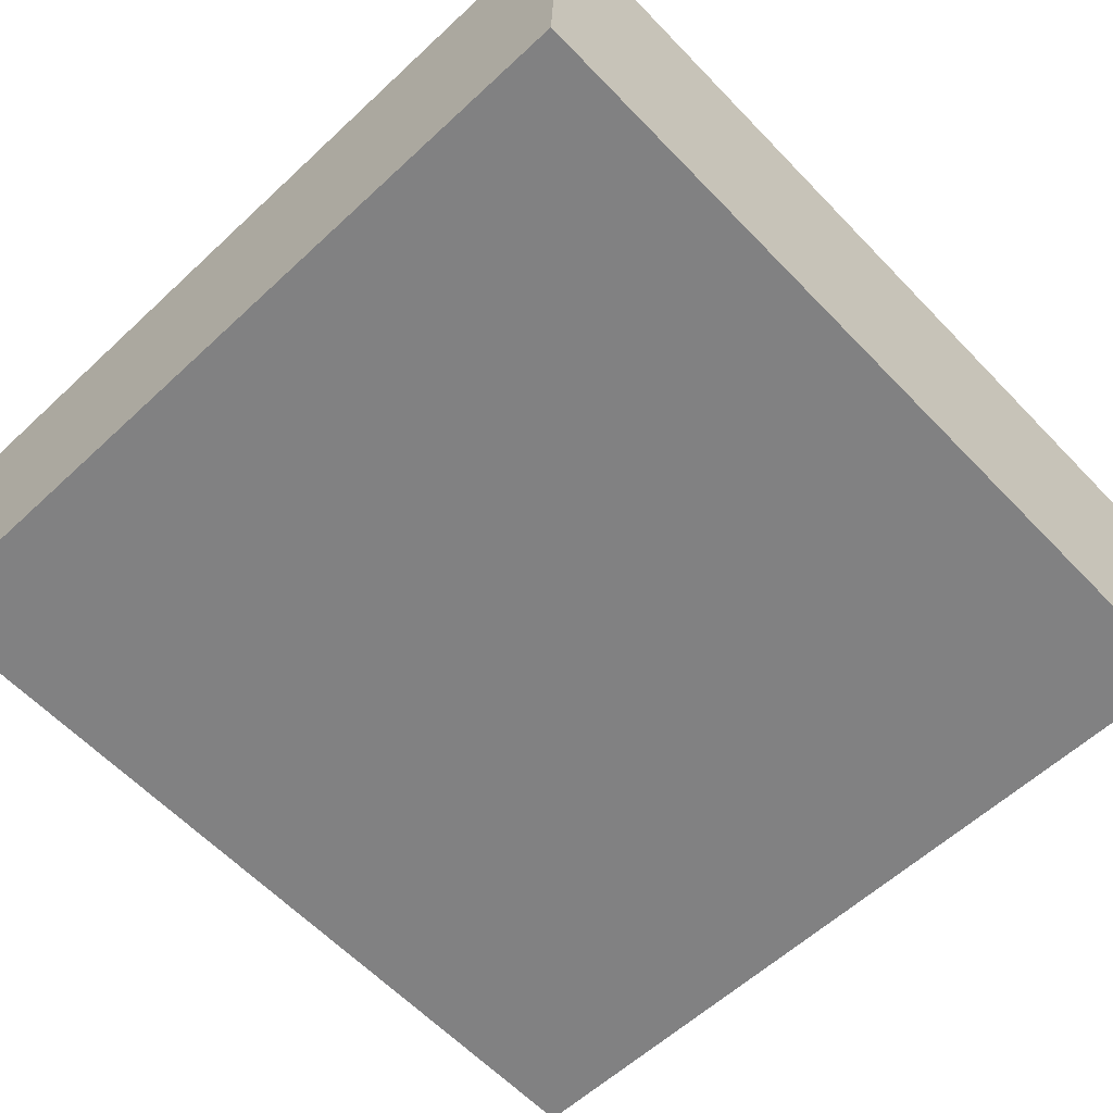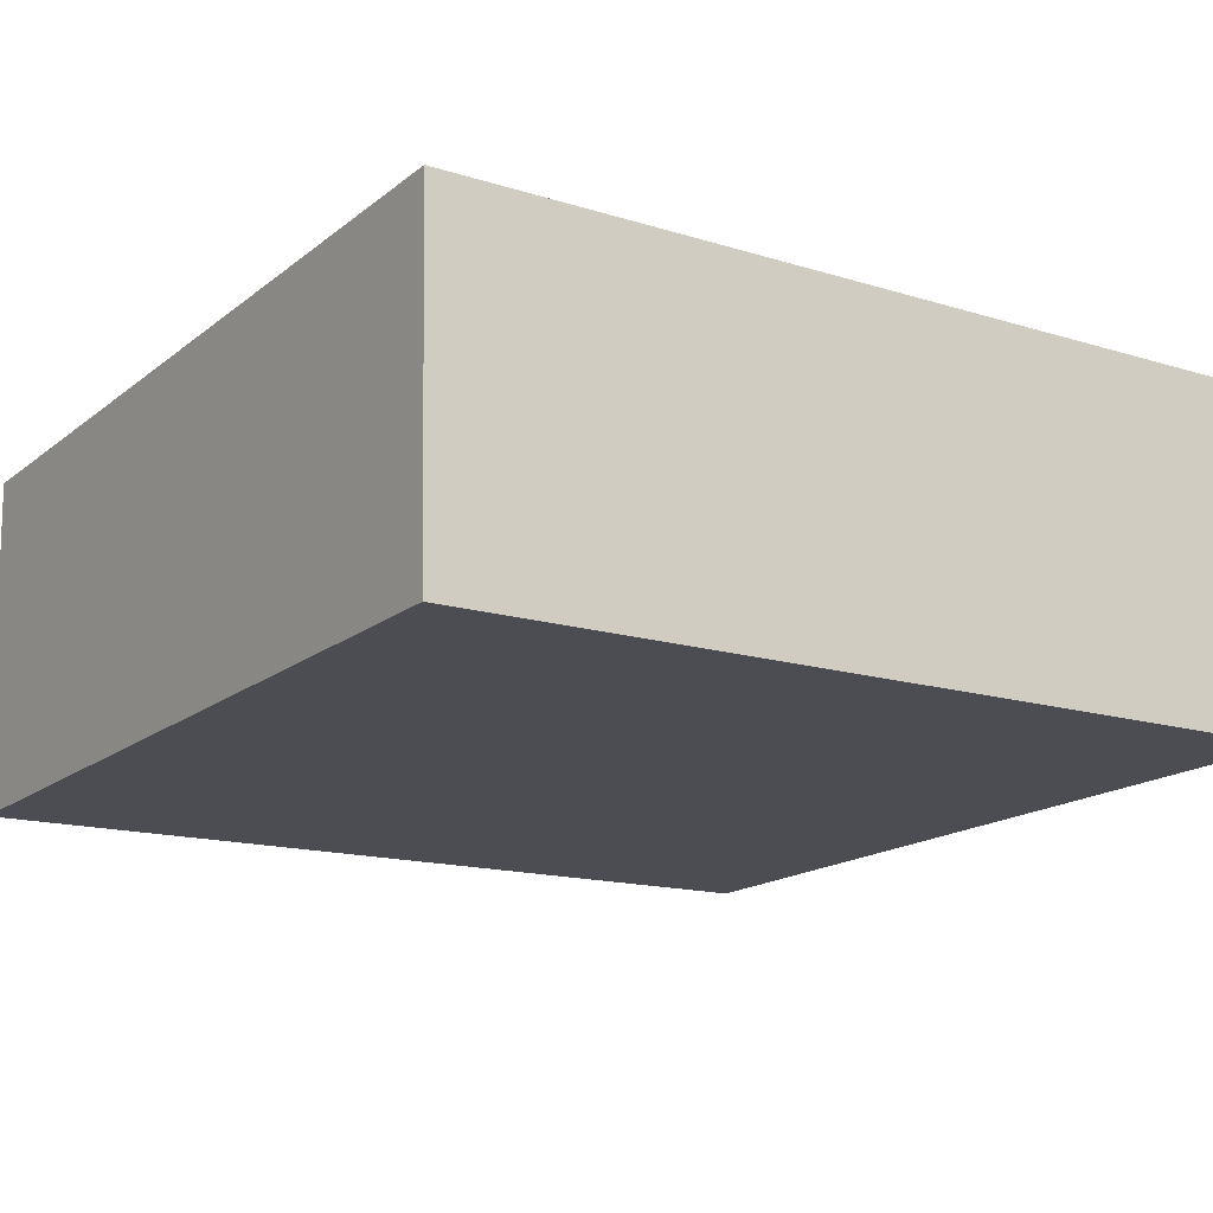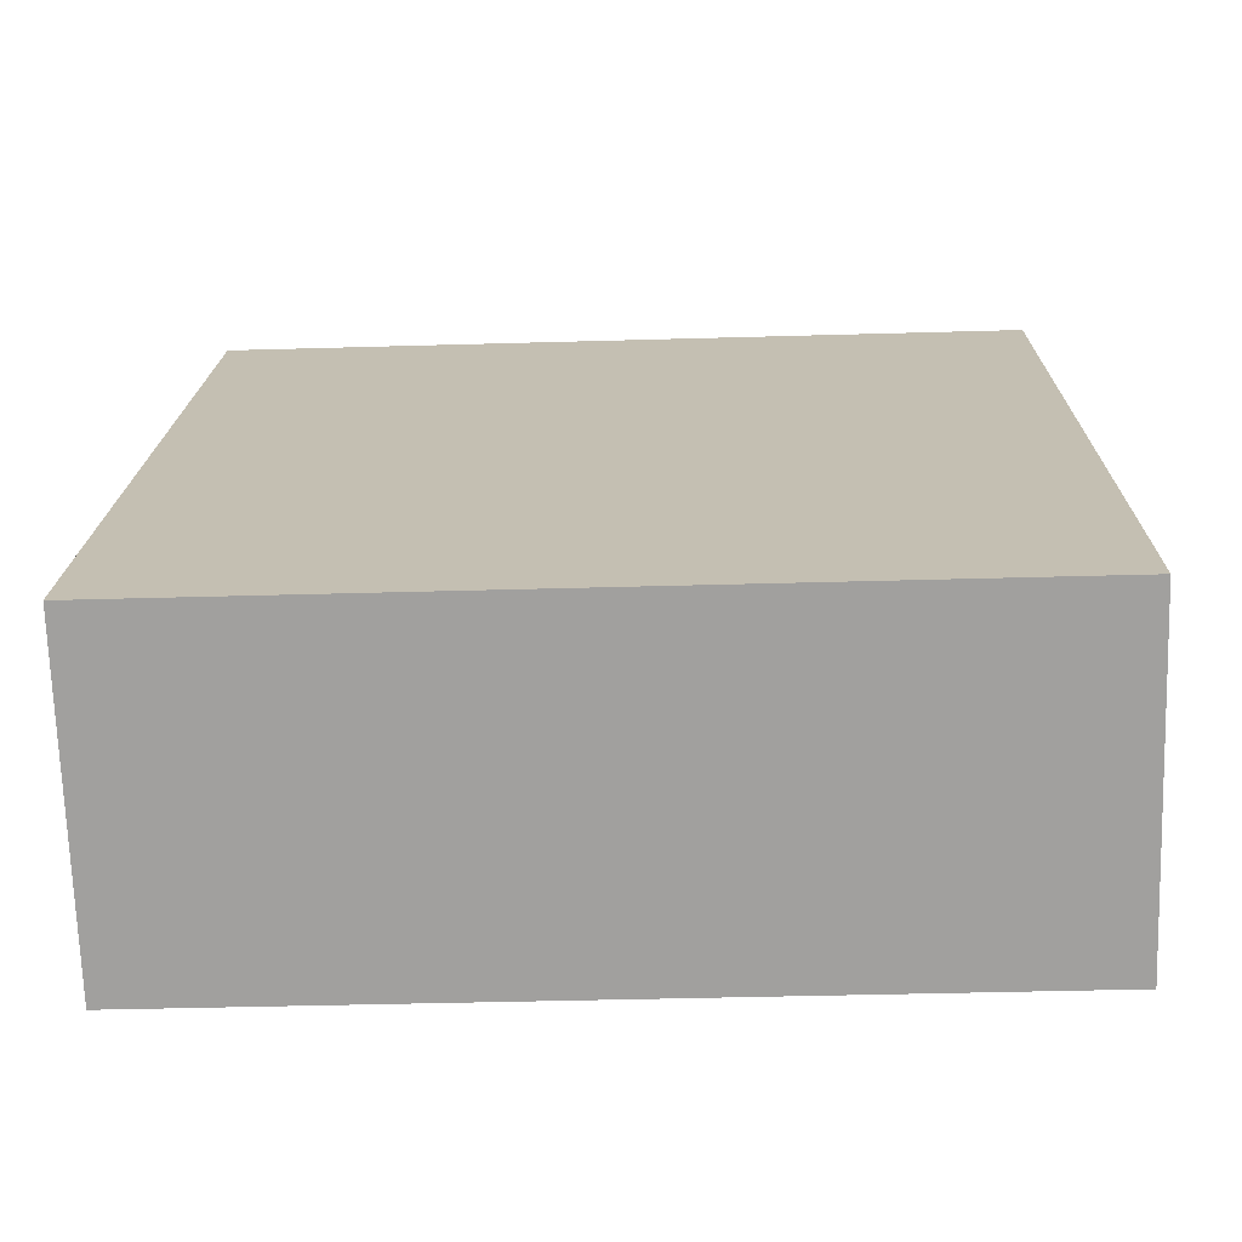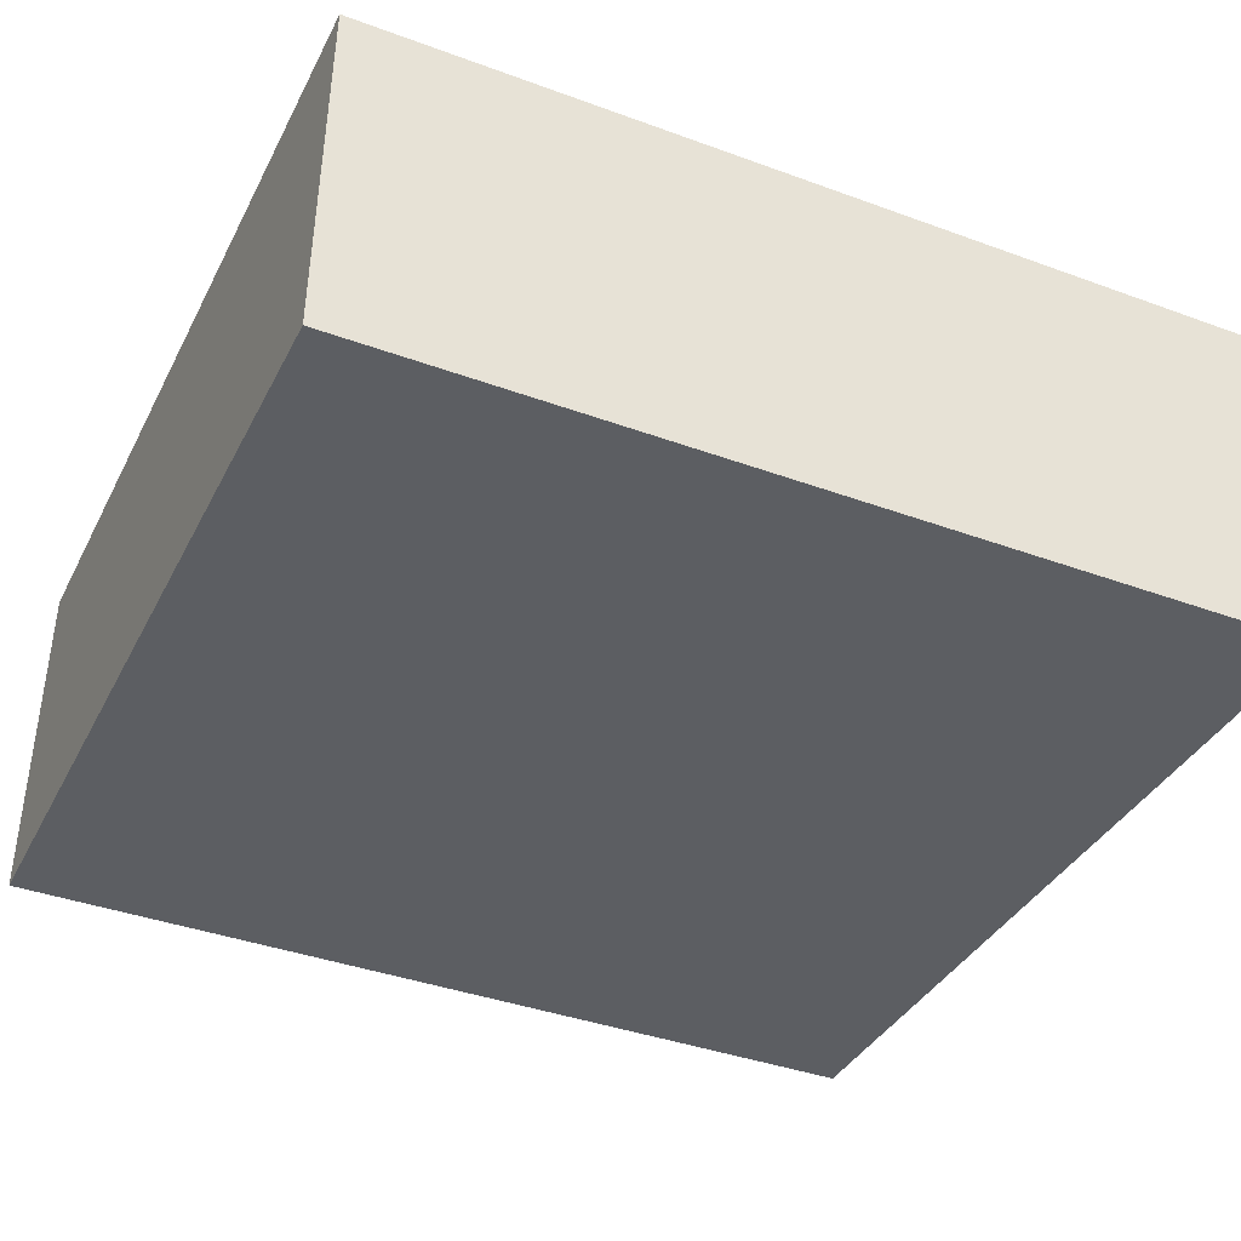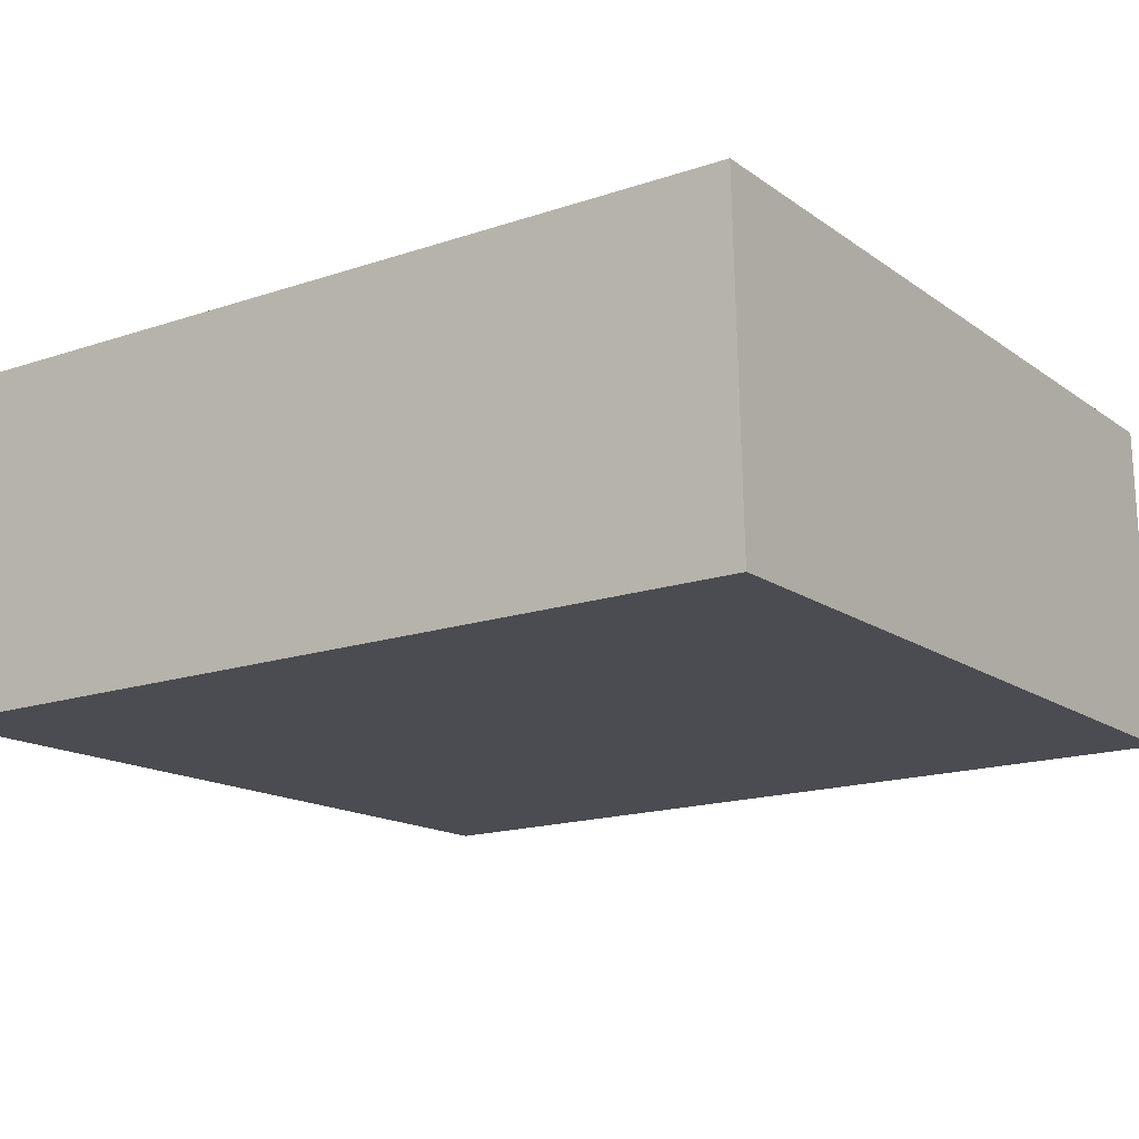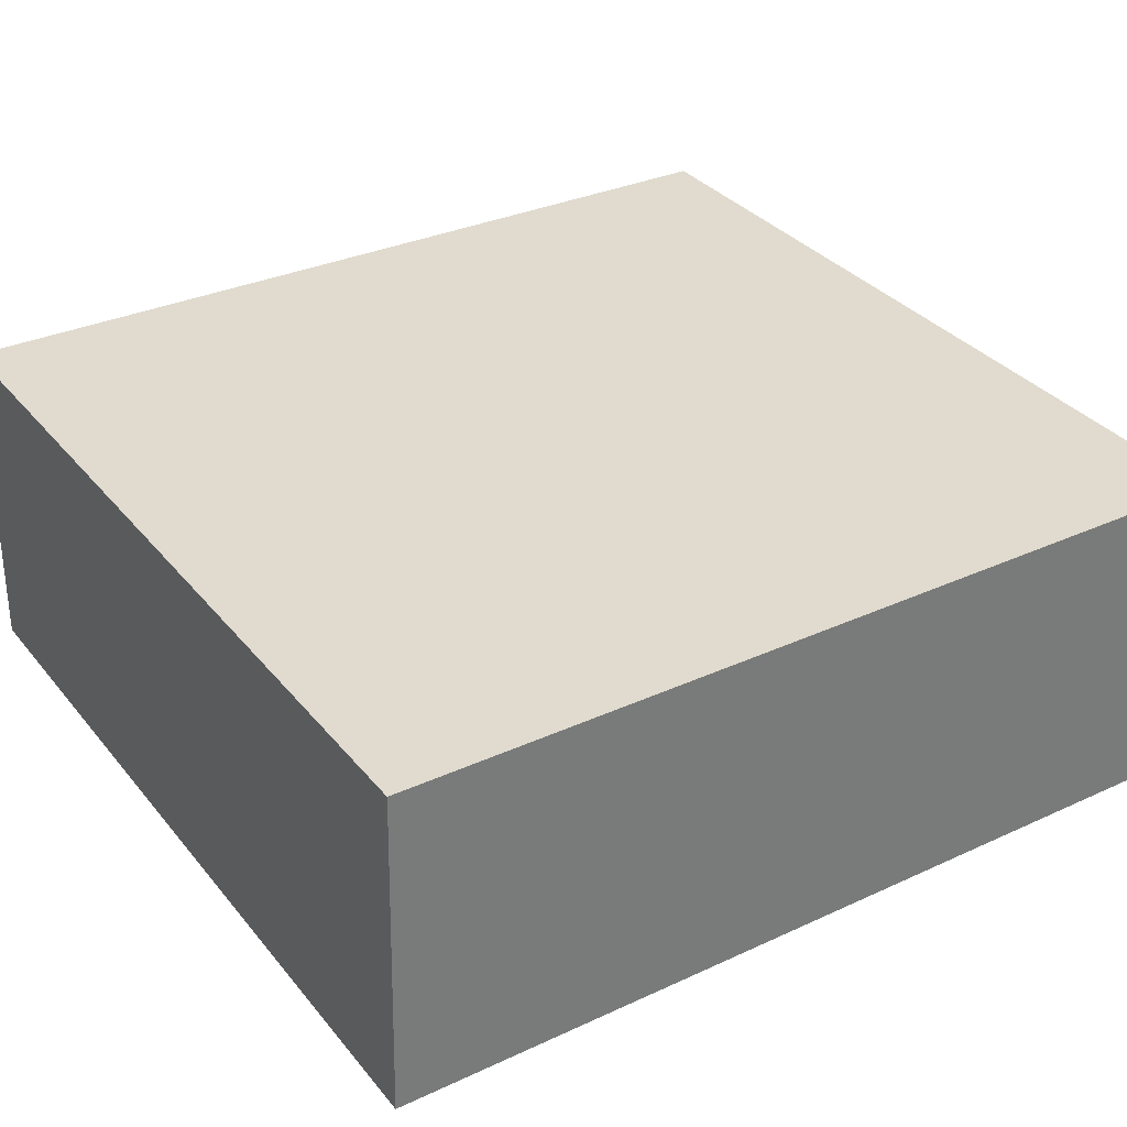
<metadata>
{"format":"obj","ext":"obj","renderer":"f3d","projection":"perspective","resolution":1024,"background":"white","views":[{"elev":-61.7,"azim":43.7,"up":"+Z"},{"elev":-15.0,"azim":-123.7,"up":"+Z"},{"elev":18.0,"azim":-179.0,"up":"+Z"},{"elev":-39.1,"azim":65.4,"up":"+Z"},{"elev":-17.0,"azim":124.0,"up":"+Z"},{"elev":31.7,"azim":56.9,"up":"+Z"}]}
</metadata>
<code>
v  8.052 8.44 -0.242
v  0.097 8.44 3.248
v  8.163 8.44 3.006
v  0 8.44 5.168e-16
v  8.163 -1.841e-16 3.006
v  8.052 1.482e-17 -0.242
v  0 0 0
v  0.097 -1.989e-16 3.248
g defaultobject
f 1 2 3
f 2 1 4
f 5 1 3
f 1 5 6
f 6 4 1
f 4 6 7
f 7 2 4
f 2 7 8
f 8 3 2
f 3 8 5
f 8 6 5
f 6 8 7

</code>
